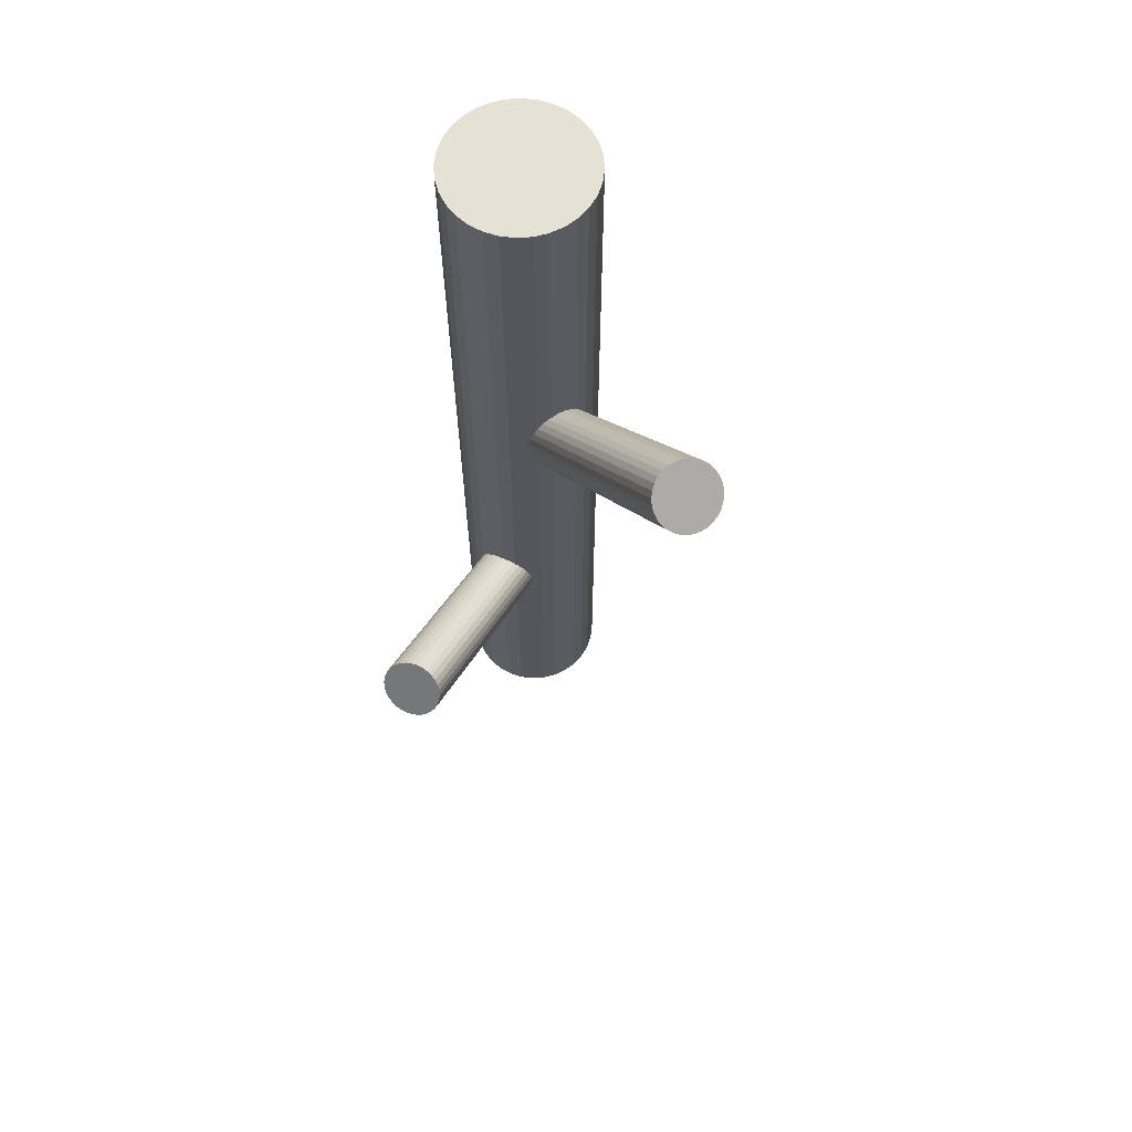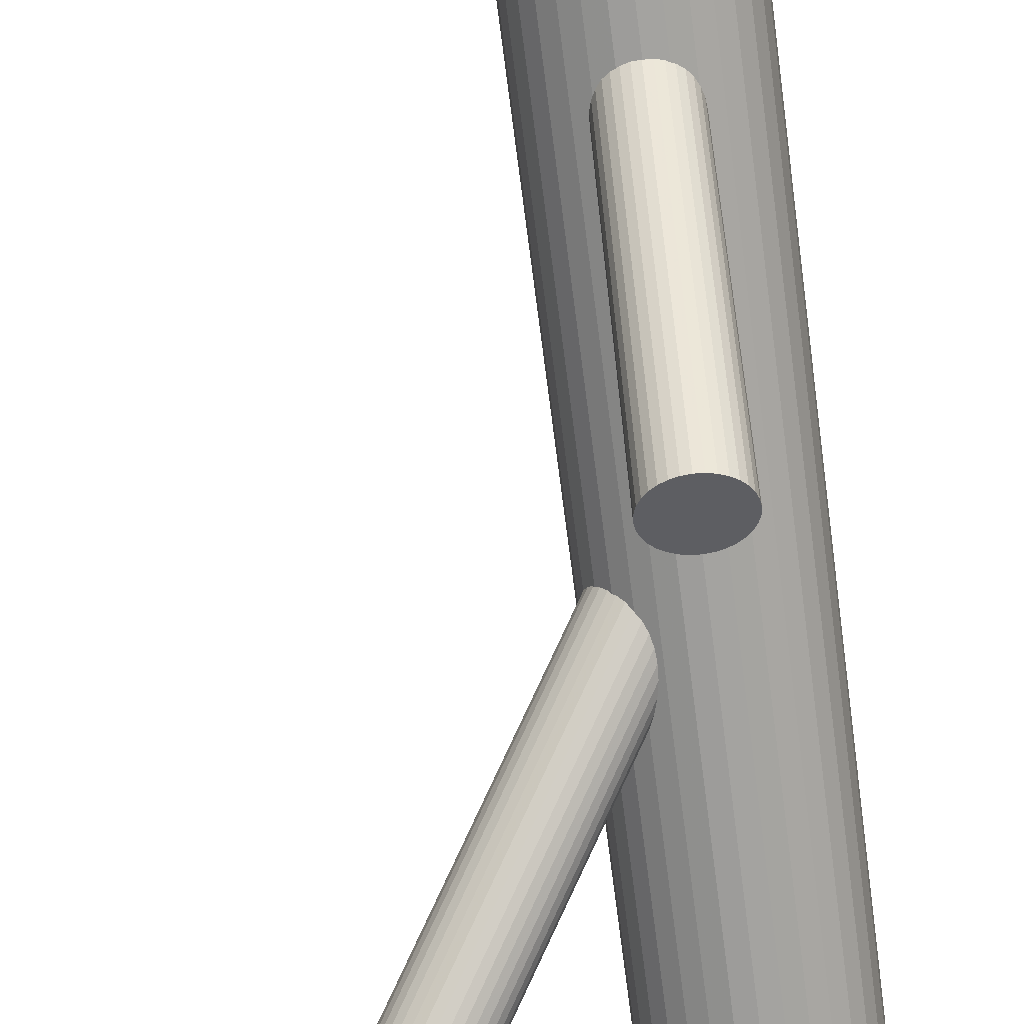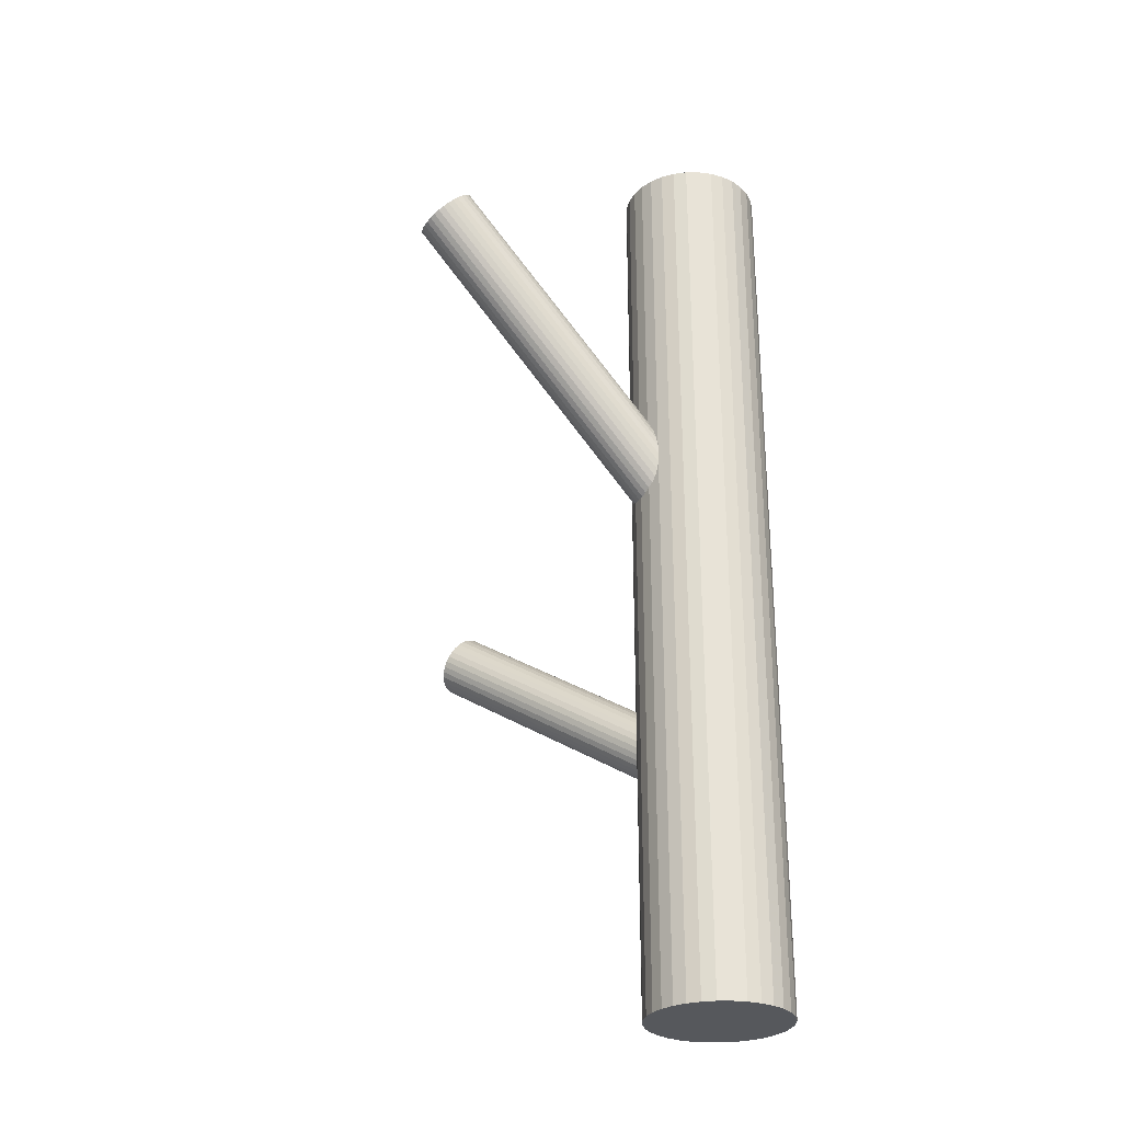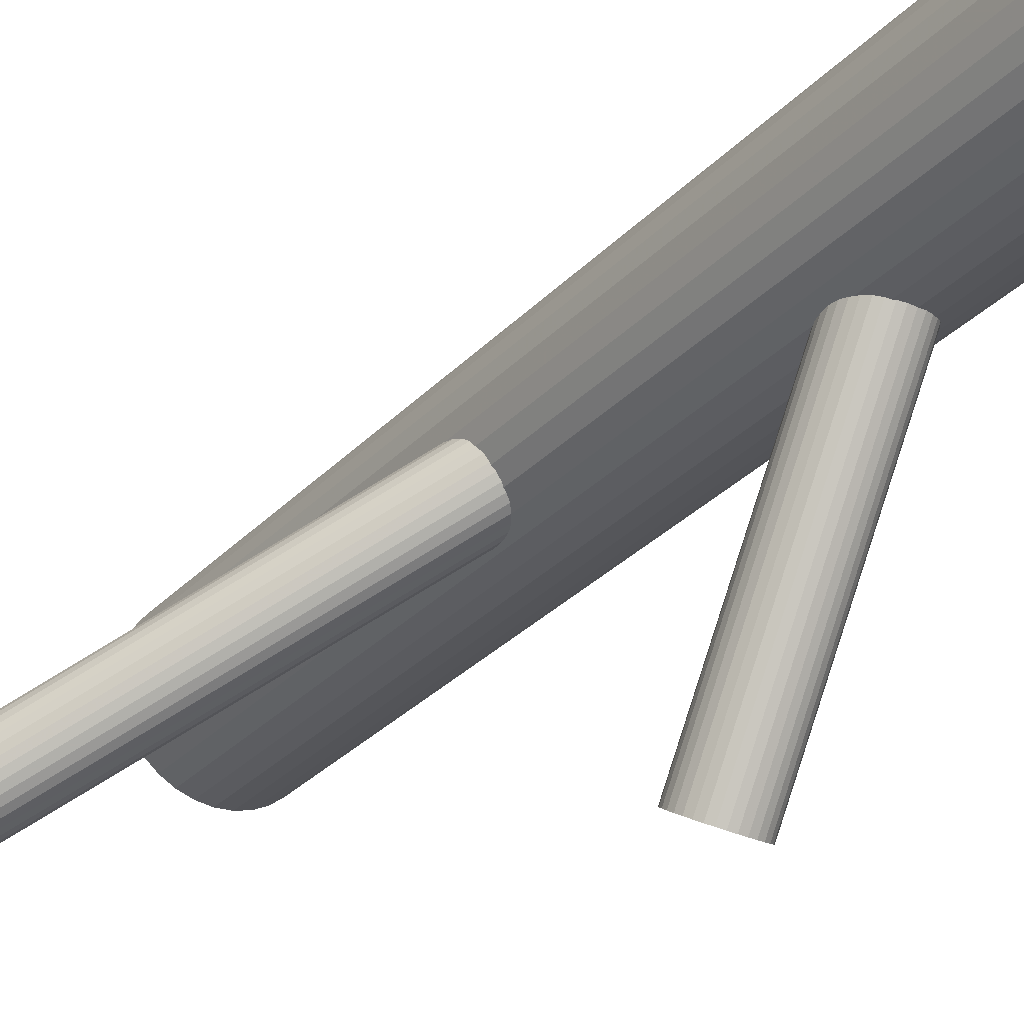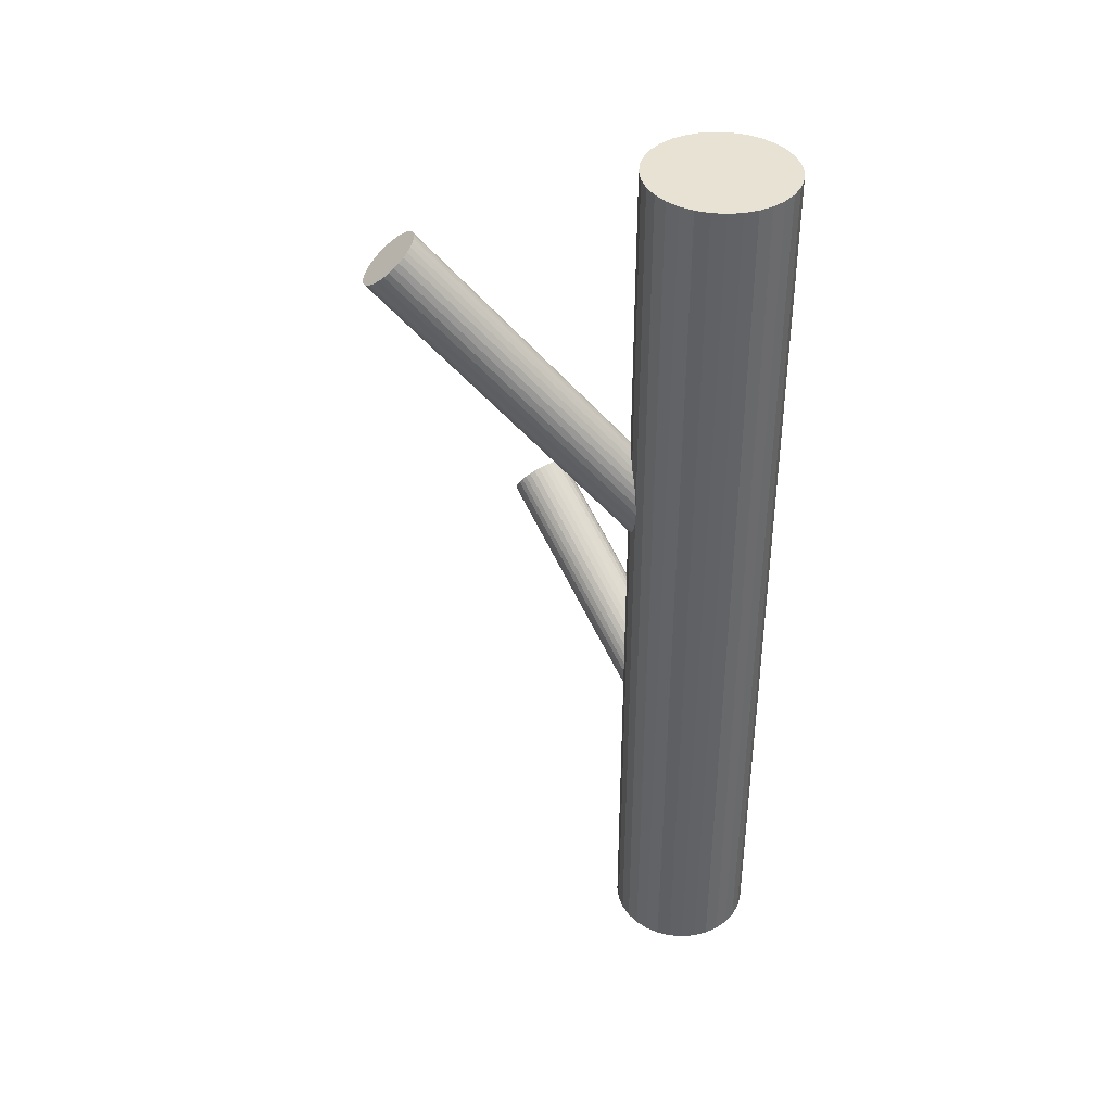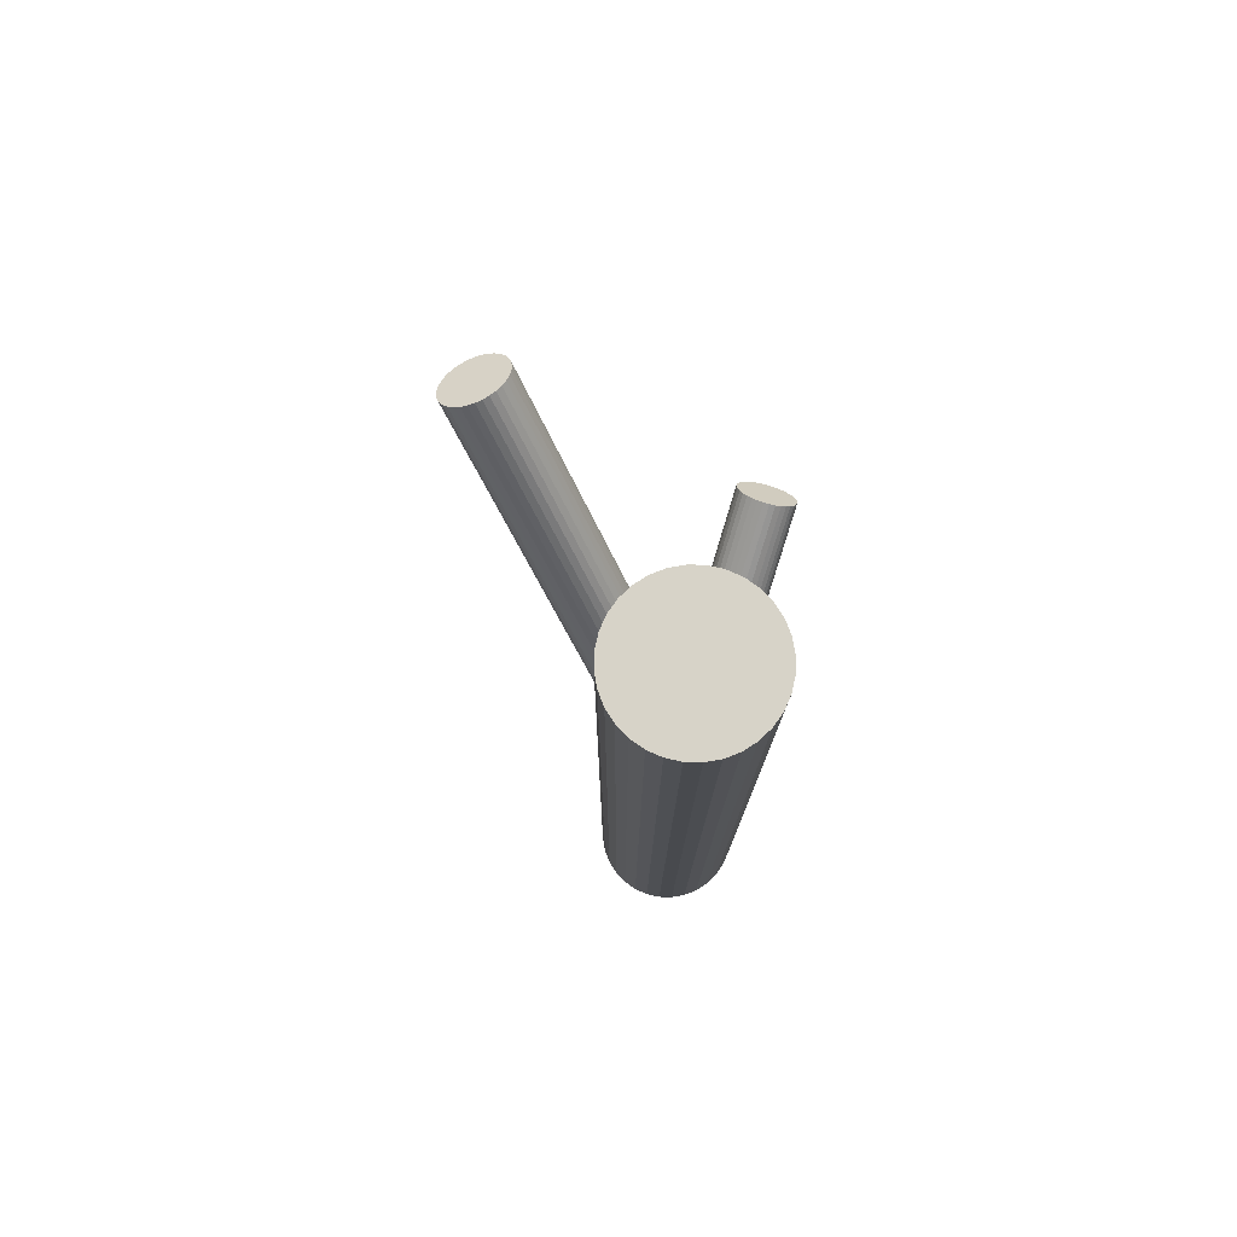
<metadata>
{"format":"obj","ext":"obj","renderer":"f3d","projection":"perspective","resolution":1024,"background":"white","views":[{"elev":64.2,"azim":24.3,"up":"+Z"},{"elev":-71.8,"azim":-172.6,"up":"+Y"},{"elev":-28.2,"azim":118.3,"up":"+Z"},{"elev":-29.9,"azim":145.9,"up":"+Y"},{"elev":39.9,"azim":146.1,"up":"+Z"},{"elev":77.1,"azim":-161.7,"up":"+Z"}]}
</metadata>
<code>
v -0.1179 0.09308 0.03865
v -0.1306 0.1147 0.05938
v 0.1245 -0.05848 0.4179
v 0.137 -0.09974 0.3866
v -0.09995 -0.1642 -0.0186
v 0.1198 -0.08255 0.4082
v -0.1333 0.1263 -0.2368
v -0.06883 0.1231 -0.2421
v 0.1754 -0.07244 0.3742
v -0.04731 0.177 -0.5
v -0.04731 0.177 0.5
v -0.04731 0.06891 -0.5
v -0.04731 0.06891 0.5
v -0.09986 -0.1818 -0.04597
v -0.09977 -0.1994 -0.07333
v -0.08171 -0.1964 -0.06872
v -0.1438 0.1865 -0.5
v -0.1438 0.1865 0.5
v -0.1438 0.0594 -0.5
v -0.1438 0.0594 0.5
v -0.07842 0.1355 -0.2228
v -0.0804 0.1503 0.04313
v -0.1229 -0.1695 -0.02662
v -0.1173 0.1436 0.06567
v 0.1199 -0.07068 0.4145
v -0.07211 0.05234 -0.5
v -0.07211 0.05234 0.5
v -0.07211 0.1936 -0.5
v -0.07211 0.1936 0.5
v -0.1078 0.1402 -0.2153
v -0.1122 0.1479 0.06436
v -0.1318 -0.1854 -0.0513
v 0.1425 -0.09992 0.3826
v -0.0378 0.0805 -0.5
v -0.0378 0.0805 0.5
v -0.0378 0.1655 -0.5
v -0.0378 0.1655 0.5
v -0.1778 0.123 -0.5
v -0.1778 0.123 0.5
v -0.1218 0.1386 0.06611
v -0.09343 -0.1991 -0.0728
v -0.06947 0.1266 -0.2368
v 0.1432 -0.04027 0.4145
v -0.0783 0.1106 -0.2615
v 0.1539 -0.09668 0.3763
v -0.1195 0.1375 -0.2194
v -0.1015 0.1406 -0.2148
v -0.1228 -0.1944 -0.06531
v -0.101 0.1534 0.05938
v -0.1014 0.04652 -0.5
v -0.1014 0.04652 0.5
v -0.1014 0.123 -0.2421
v -0.1014 0.123 0.04313
v -0.1014 0.123 -0.5
v -0.1014 0.123 0.5
v -0.1014 0.1994 -0.5
v -0.1014 0.1994 0.5
v -0.1324 -0.182 -0.04597
v -0.1018 0.09257 0.02689
v -0.06793 -0.1851 -0.0513
v 0.1547 -0.03703 0.4082
v -0.1122 -0.1981 -0.07125
v -0.1013 0.1054 -0.2695
v -0.08322 0.1084 -0.2649
v -0.06983 -0.1749 -0.0355
v 0.1772 -0.06626 0.3763
v -0.1244 0.1353 -0.2228
v -0.1333 0.1194 -0.2475
v -0.1269 -0.1917 -0.06117
v -0.06976 -0.1884 -0.05644
v -0.1649 0.0805 -0.5
v -0.1649 0.0805 0.5
v -0.1649 0.1655 -0.5
v -0.1649 0.1655 0.5
v 0.1217 -0.0645 0.4166
v -0.02491 0.123 -0.5
v -0.02491 0.123 0.5
v -0.08096 0.1073 0.02016
v 0.1601 -0.0372 0.4042
v 0.1727 -0.07847 0.3729
v -0.09493 0.1057 -0.269
v 0.1773 -0.0544 0.3826
v -0.1306 0.05234 -0.5
v -0.1306 0.05234 0.5
v -0.1306 0.1936 -0.5
v -0.1306 0.1936 0.5
v -0.09054 0.09806 0.02191
v -0.08544 0.1023 0.0206
v -0.1223 0.0956 0.04313
v -0.1243 0.1104 -0.2615
v -0.05889 0.1865 -0.5
v -0.05889 0.1865 0.5
v -0.05889 0.0594 -0.5
v -0.05889 0.0594 0.5
v -0.1124 -0.1656 -0.02069
v -0.1554 0.177 -0.5
v -0.1554 0.177 0.5
v -0.1554 0.06891 -0.5
v -0.1554 0.06891 0.5
v -0.0936 -0.1645 -0.01913
v -0.1339 0.1228 -0.2421
v -0.06944 0.1197 -0.2475
v -0.07211 0.1313 0.02689
v 0.1731 -0.04468 0.3909
v -0.08479 0.1529 0.04762
v -0.07419 0.1423 0.03434
v -0.1137 0.1066 -0.2674
v -0.07134 0.1299 -0.2317
v 0.1214 -0.08778 0.4042
v -0.02638 0.1379 -0.5
v -0.02638 0.1379 0.5
v -0.02638 0.1081 -0.5
v -0.02638 0.1081 0.5
v -0.1259 0.09918 0.04762
v 0.1193 -0.07677 0.4117
v 0.132 -0.09837 0.3909
v -0.1284 0.1131 -0.2573
v -0.172 0.1522 -0.5
v -0.172 0.1522 0.5
v -0.172 0.09372 -0.5
v -0.172 0.09372 0.5
v -0.127 -0.1722 -0.03076
v -0.08185 -0.1671 -0.02322
v -0.07127 0.1164 -0.2526
v 0.1695 -0.0411 0.3954
v 0.1326 -0.0478 0.4179
v 0.1377 -0.04356 0.4166
v -0.1255 0.133 0.06567
v -0.1301 0.1089 0.0559
v -0.1129 0.0917 0.03434
v -0.1179 -0.1966 -0.06872
v -0.1139 0.1392 -0.2169
v -0.07276 -0.1915 -0.06117
v -0.07449 0.119 0.02191
v 0.1282 -0.05284 0.4184
v -0.09511 0.1403 -0.2153
v -0.08645 0.04799 -0.5
v -0.08645 0.04799 0.5
v -0.08645 0.198 -0.5
v -0.08645 0.198 0.5
v -0.1061 -0.1991 -0.0728
v -0.13 0.1208 0.06224
v 0.149 -0.03806 0.4117
v -0.1075 0.09153 0.03037
v 0.1486 -0.06847 0.3954
v -0.1285 0.1326 -0.2269
v 0.1482 -0.09888 0.3792
v -0.08733 -0.198 -0.07125
v -0.08336 0.1377 -0.2194
v -0.1067 0.1512 0.06224
v -0.09605 0.09477 0.02403
v 0.169 -0.08411 0.3724
v -0.13 -0.1752 -0.0355
v -0.07285 -0.1719 -0.03076
v -0.1194 0.1082 -0.2649
v -0.07426 0.1133 -0.2573
v -0.09527 0.1544 0.0559
v 0.1594 -0.09339 0.3742
v -0.1299 -0.1887 -0.05644
v -0.07275 0.1252 0.02403
v -0.08749 -0.1655 -0.02069
v 0.1645 -0.08915 0.3729
v 0.1276 -0.09584 0.3954
v -0.1318 -0.1785 -0.04063
v -0.1076 0.1057 -0.269
v -0.06732 -0.1817 -0.04597
v -0.1163 0.04799 -0.5
v -0.1163 0.04799 0.5
v -0.1163 0.198 -0.5
v -0.1163 0.198 0.5
v -0.1282 0.1269 0.06436
v -0.08883 0.1068 -0.2674
v -0.07691 -0.1693 -0.02662
v -0.08981 0.1542 0.05193
v 0.1778 -0.06017 0.3792
v -0.07726 0.113 0.0206
v 0.1651 -0.03858 0.3999
v 0.1757 -0.04917 0.3866
v -0.0726 0.137 0.03037
v 0.124 -0.09227 0.3999
v -0.1063 -0.1646 -0.01913
v -0.1315 0.1296 -0.2317
v -0.06796 -0.1782 -0.04063
v -0.03073 0.1522 -0.5
v -0.03073 0.1522 0.5
v -0.03073 0.09372 -0.5
v -0.03073 0.09372 0.5
v -0.07436 0.1329 -0.2269
v -0.07679 -0.1942 -0.06531
v -0.07682 0.1468 0.03865
v -0.1764 0.1379 -0.5
v -0.1764 0.1379 0.5
v -0.1764 0.1081 -0.5
v -0.1764 0.1081 0.5
v -0.1314 0.1161 -0.2526
v -0.089 0.1393 -0.2169
v -0.1285 0.1037 0.05193
v -0.118 -0.1673 -0.02322
f 76 54 110
f 76 110 77
f 77 110 111
f 77 111 55
f 110 54 184
f 110 184 111
f 111 184 185
f 111 185 55
f 184 54 36
f 184 36 185
f 185 36 37
f 185 37 55
f 36 54 10
f 36 10 37
f 37 10 11
f 37 11 55
f 10 54 91
f 10 91 11
f 11 91 92
f 11 92 55
f 91 54 28
f 91 28 92
f 92 28 29
f 92 29 55
f 28 54 139
f 28 139 29
f 29 139 140
f 29 140 55
f 139 54 56
f 139 56 140
f 140 56 57
f 140 57 55
f 56 54 169
f 56 169 57
f 57 169 170
f 57 170 55
f 169 54 85
f 169 85 170
f 170 85 86
f 170 86 55
f 85 54 17
f 85 17 86
f 86 17 18
f 86 18 55
f 17 54 96
f 17 96 18
f 18 96 97
f 18 97 55
f 96 54 73
f 96 73 97
f 97 73 74
f 97 74 55
f 73 54 118
f 73 118 74
f 74 118 119
f 74 119 55
f 118 54 191
f 118 191 119
f 119 191 192
f 119 192 55
f 191 54 38
f 191 38 192
f 192 38 39
f 192 39 55
f 38 54 193
f 38 193 39
f 39 193 194
f 39 194 55
f 193 54 120
f 193 120 194
f 194 120 121
f 194 121 55
f 120 54 71
f 120 71 121
f 121 71 72
f 121 72 55
f 71 54 98
f 71 98 72
f 72 98 99
f 72 99 55
f 98 54 19
f 98 19 99
f 99 19 20
f 99 20 55
f 19 54 83
f 19 83 20
f 20 83 84
f 20 84 55
f 83 54 167
f 83 167 84
f 84 167 168
f 84 168 55
f 167 54 50
f 167 50 168
f 168 50 51
f 168 51 55
f 50 54 137
f 50 137 51
f 51 137 138
f 51 138 55
f 137 54 26
f 137 26 138
f 138 26 27
f 138 27 55
f 26 54 93
f 26 93 27
f 27 93 94
f 27 94 55
f 93 54 12
f 93 12 94
f 94 12 13
f 94 13 55
f 12 54 34
f 12 34 13
f 13 34 35
f 13 35 55
f 34 54 186
f 34 186 35
f 35 186 187
f 35 187 55
f 186 54 112
f 186 112 187
f 187 112 113
f 187 113 55
f 112 54 76
f 112 76 113
f 113 76 77
f 113 77 55
f 22 53 105
f 22 105 125
f 125 105 177
f 125 177 145
f 105 53 174
f 105 174 177
f 177 174 79
f 177 79 145
f 174 53 157
f 174 157 79
f 79 157 61
f 79 61 145
f 157 53 49
f 157 49 61
f 61 49 143
f 61 143 145
f 49 53 150
f 49 150 143
f 143 150 43
f 143 43 145
f 150 53 31
f 150 31 43
f 43 31 127
f 43 127 145
f 31 53 24
f 31 24 127
f 127 24 126
f 127 126 145
f 24 53 40
f 24 40 126
f 126 40 135
f 126 135 145
f 40 53 128
f 40 128 135
f 135 128 3
f 135 3 145
f 128 53 171
f 128 171 3
f 3 171 75
f 3 75 145
f 171 53 142
f 171 142 75
f 75 142 25
f 75 25 145
f 142 53 2
f 142 2 25
f 25 2 115
f 25 115 145
f 2 53 129
f 2 129 115
f 115 129 6
f 115 6 145
f 129 53 197
f 129 197 6
f 6 197 109
f 6 109 145
f 197 53 114
f 197 114 109
f 109 114 180
f 109 180 145
f 114 53 89
f 114 89 180
f 180 89 163
f 180 163 145
f 89 53 1
f 89 1 163
f 163 1 116
f 163 116 145
f 1 53 130
f 1 130 116
f 116 130 4
f 116 4 145
f 130 53 144
f 130 144 4
f 4 144 33
f 4 33 145
f 144 53 59
f 144 59 33
f 33 59 147
f 33 147 145
f 59 53 151
f 59 151 147
f 147 151 45
f 147 45 145
f 151 53 87
f 151 87 45
f 45 87 158
f 45 158 145
f 87 53 88
f 87 88 158
f 158 88 162
f 158 162 145
f 88 53 78
f 88 78 162
f 162 78 152
f 162 152 145
f 78 53 176
f 78 176 152
f 152 176 80
f 152 80 145
f 176 53 134
f 176 134 80
f 80 134 9
f 80 9 145
f 134 53 160
f 134 160 9
f 9 160 66
f 9 66 145
f 160 53 103
f 160 103 66
f 66 103 175
f 66 175 145
f 103 53 179
f 103 179 175
f 175 179 82
f 175 82 145
f 179 53 106
f 179 106 82
f 82 106 178
f 82 178 145
f 106 53 190
f 106 190 178
f 178 190 104
f 178 104 145
f 190 53 22
f 190 22 104
f 104 22 125
f 104 125 145
f 8 52 42
f 8 42 166
f 166 42 183
f 166 183 14
f 42 52 108
f 42 108 183
f 183 108 65
f 183 65 14
f 108 52 188
f 108 188 65
f 65 188 154
f 65 154 14
f 188 52 21
f 188 21 154
f 154 21 173
f 154 173 14
f 21 52 149
f 21 149 173
f 173 149 123
f 173 123 14
f 149 52 196
f 149 196 123
f 123 196 161
f 123 161 14
f 196 52 136
f 196 136 161
f 161 136 100
f 161 100 14
f 136 52 47
f 136 47 100
f 100 47 5
f 100 5 14
f 47 52 30
f 47 30 5
f 5 30 181
f 5 181 14
f 30 52 132
f 30 132 181
f 181 132 95
f 181 95 14
f 132 52 46
f 132 46 95
f 95 46 198
f 95 198 14
f 46 52 67
f 46 67 198
f 198 67 23
f 198 23 14
f 67 52 146
f 67 146 23
f 23 146 122
f 23 122 14
f 146 52 182
f 146 182 122
f 122 182 153
f 122 153 14
f 182 52 7
f 182 7 153
f 153 7 164
f 153 164 14
f 7 52 101
f 7 101 164
f 164 101 58
f 164 58 14
f 101 52 68
f 101 68 58
f 58 68 32
f 58 32 14
f 68 52 195
f 68 195 32
f 32 195 159
f 32 159 14
f 195 52 117
f 195 117 159
f 159 117 69
f 159 69 14
f 117 52 90
f 117 90 69
f 69 90 48
f 69 48 14
f 90 52 155
f 90 155 48
f 48 155 131
f 48 131 14
f 155 52 107
f 155 107 131
f 131 107 62
f 131 62 14
f 107 52 165
f 107 165 62
f 62 165 141
f 62 141 14
f 165 52 63
f 165 63 141
f 141 63 15
f 141 15 14
f 63 52 81
f 63 81 15
f 15 81 41
f 15 41 14
f 81 52 172
f 81 172 41
f 41 172 148
f 41 148 14
f 172 52 64
f 172 64 148
f 148 64 16
f 148 16 14
f 64 52 44
f 64 44 16
f 16 44 189
f 16 189 14
f 44 52 156
f 44 156 189
f 189 156 133
f 189 133 14
f 156 52 124
f 156 124 133
f 133 124 70
f 133 70 14
f 124 52 102
f 124 102 70
f 70 102 60
f 70 60 14
f 102 52 8
f 102 8 60
f 60 8 166
f 60 166 14

</code>
